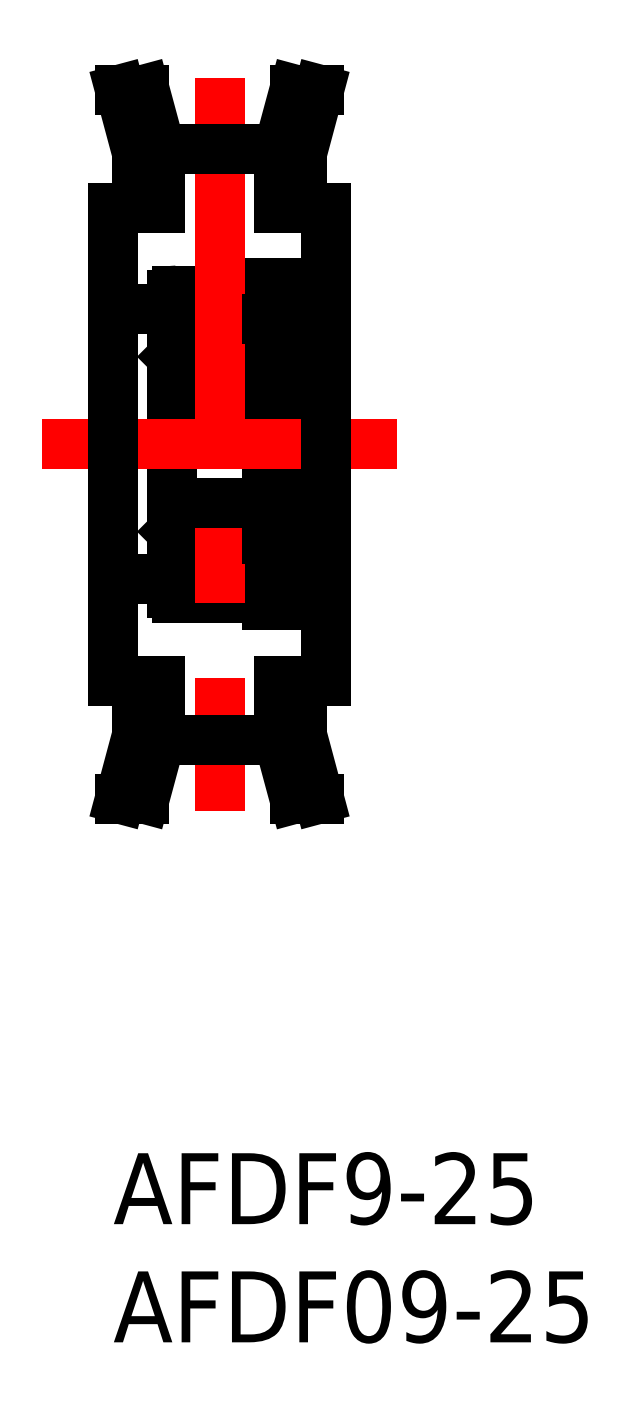
<metadata>
{"format":"dxf","ext":"dxf","renderer":"ezdxf+matplotlib","layout":"modelspace","background":"white","min_lineweight":24,"dpi":150}
</metadata>
<code>
0
SECTION
2
ENTITIES
0
TEXT
8
0
10
-2e-16
20
-3
30
0
40
3
1
AFDF9-25
11
0
21
0
31
0
73
     3
0
TEXT
8
0
10
-2e-16
20
-8
30
0
40
3
1
AFDF09-25
11
0
21
-5
31
0
73
     3
0
LINE
8
0
10
7.1e-15
20
35.7
30
0
11
2.5
21
35.7
31
0
0
LINE
8
0
10
7.1e-15
20
24.3
30
0
11
2.5
21
24.3
31
0
0
LINE
8
0
10
6.5
20
36.8
30
0
11
6.5
21
23.2
31
0
0
LINE
8
0
10
7.5
20
36.8
30
0
11
7.5
21
23.2
31
0
0
LINE
8
0
10
6.5
20
23.2
30
0
11
7.5
21
23.2
31
0
0
LINE
8
0
10
7.5
20
23.5
30
0
11
9
21
23.5
31
0
0
LINE
8
0
10
7.5
20
36.5
30
0
11
9
21
36.5
31
0
0
LINE
8
0
10
6.5
20
36.8
30
0
11
7.5
21
36.8
31
0
0
LINE
8
0
10
3.786
20
35.2
30
0
11
3.03
21
35.2
31
0
0
ARC
8
0
10
2.7
20
36.3
30
0
40
0.2
50
90
51
180
0
ARC
8
0
10
2.7
20
32.7
30
0
40
0.2
50
180
51
270
0
LINE
8
0
10
3.786
20
33.8
30
0
11
2.6
21
33.8
31
0
0
LINE
8
0
10
2.6
20
33.8
30
0
11
2.5
21
33.7
31
0
0
LINE
8
0
10
2.96
20
35.66
30
0
11
2.96
21
35.16
31
0
0
LINE
8
0
10
2.96
20
35.16
30
0
11
2.876
21
35.1
31
0
0
LINE
8
0
10
2.876
20
35.1
30
0
11
2.876
21
33.87
31
0
0
LINE
8
0
10
2.876
20
33.87
30
0
11
2.916
21
33.87
31
0
0
LINE
8
0
10
2.916
20
33.87
30
0
11
2.916
21
35.08
31
0
0
LINE
8
0
10
2.916
20
35.08
30
0
11
3
21
35.14
31
0
0
LINE
8
0
10
3
20
35.14
30
0
11
3
21
35.66
31
0
0
ARC
8
0
10
2.9
20
35.66
30
0
40
0.1
50
360
51
123.5
0
LINE
8
0
10
2.845
20
35.75
30
0
11
2.752
21
35.68
31
0
0
ARC
8
0
10
2.78
20
35.64
30
0
40
0.05
50
123.5
51
226.1
0
LINE
8
0
10
2.745
20
35.61
30
0
11
2.77
21
35.58
31
0
0
LINE
8
0
10
2.77
20
35.58
30
0
11
2.798
21
35.61
31
0
0
LINE
8
0
10
2.798
20
35.61
30
0
11
2.773
21
35.64
31
0
0
ARC
8
0
10
2.78
20
35.64
30
0
40
0.01001
50
123.6
51
226.1
0
LINE
8
0
10
2.774
20
35.65
30
0
11
2.867
21
35.71
31
0
0
ARC
8
0
10
2.9
20
35.66
30
0
40
0.06
50
360
51
123.5
0
LINE
8
0
10
2.73
20
35.65
30
0
11
2.53
21
35.65
31
0
0
LINE
8
0
10
2.5
20
35.68
30
0
11
2.53
21
35.65
31
0
0
LINE
8
0
10
3.03
20
35.2
30
0
11
3
21
35.23
31
0
0
CIRCLE
8
0
10
4.5
20
34.5
30
0
40
1
0
LINE
8
0
10
2.7
20
32.5
30
0
11
6.3
21
32.5
31
0
0
LINE
8
0
10
5.214
20
35.2
30
0
11
5.97
21
35.2
31
0
0
LINE
8
0
10
2.7
20
36.5
30
0
11
6.3
21
36.5
31
0
0
ARC
8
0
10
6.3
20
36.3
30
0
40
0.2
50
360
51
90
0
ARC
8
0
10
6.3
20
32.7
30
0
40
0.2
50
270
51
360
0
LINE
8
0
10
5.214
20
33.8
30
0
11
6.4
21
33.8
31
0
0
LINE
8
0
10
6.4
20
33.8
30
0
11
6.5
21
33.7
31
0
0
LINE
8
0
10
6.04
20
35.66
30
0
11
6.04
21
35.16
31
0
0
LINE
8
0
10
6.04
20
35.16
30
0
11
6.124
21
35.1
31
0
0
LINE
8
0
10
6.124
20
35.1
30
0
11
6.124
21
33.87
31
0
0
LINE
8
0
10
6.124
20
33.87
30
0
11
6.084
21
33.87
31
0
0
LINE
8
0
10
6.084
20
33.87
30
0
11
6.084
21
35.08
31
0
0
LINE
8
0
10
6.084
20
35.08
30
0
11
6
21
35.14
31
0
0
LINE
8
0
10
6
20
35.14
30
0
11
6
21
35.66
31
0
0
ARC
8
0
10
6.1
20
35.66
30
0
40
0.1
50
56.48
51
180
0
LINE
8
0
10
6.155
20
35.75
30
0
11
6.248
21
35.68
31
0
0
ARC
8
0
10
6.22
20
35.64
30
0
40
0.05
50
313.9
51
56.48
0
LINE
8
0
10
6.255
20
35.61
30
0
11
6.23
21
35.58
31
0
0
LINE
8
0
10
6.23
20
35.58
30
0
11
6.202
21
35.61
31
0
0
LINE
8
0
10
6.202
20
35.61
30
0
11
6.227
21
35.64
31
0
0
ARC
8
0
10
6.22
20
35.64
30
0
40
0.01001
50
313.9
51
56.44
0
LINE
8
0
10
6.226
20
35.65
30
0
11
6.133
21
35.71
31
0
0
ARC
8
0
10
6.1
20
35.66
30
0
40
0.06
50
56.48
51
180
0
LINE
8
0
10
6.27
20
35.65
30
0
11
6.47
21
35.65
31
0
0
LINE
8
0
10
6.5
20
35.68
30
0
11
6.47
21
35.65
31
0
0
LINE
8
0
10
5.97
20
35.2
30
0
11
6
21
35.23
31
0
0
LINE
8
0
10
3.786
20
24.8
30
0
11
3.03
21
24.8
31
0
0
ARC
8
0
10
2.7
20
23.7
30
0
40
0.2
50
180
51
270
0
LINE
8
0
10
2.5
20
23.7
30
0
11
2.5
21
36.3
31
0
0
ARC
8
0
10
2.7
20
27.3
30
0
40
0.2
50
90
51
180
0
LINE
8
0
10
3.786
20
26.2
30
0
11
2.6
21
26.2
31
0
0
LINE
8
0
10
2.6
20
26.2
30
0
11
2.5
21
26.3
31
0
0
LINE
8
0
10
2.96
20
24.34
30
0
11
2.96
21
24.84
31
0
0
LINE
8
0
10
2.96
20
24.84
30
0
11
2.876
21
24.9
31
0
0
LINE
8
0
10
2.876
20
24.9
30
0
11
2.876
21
26.13
31
0
0
LINE
8
0
10
2.876
20
26.13
30
0
11
2.916
21
26.13
31
0
0
LINE
8
0
10
2.916
20
26.13
30
0
11
2.916
21
24.92
31
0
0
LINE
8
0
10
2.916
20
24.92
30
0
11
3
21
24.86
31
0
0
LINE
8
0
10
3
20
24.86
30
0
11
3
21
24.34
31
0
0
ARC
8
0
10
2.9
20
24.34
30
0
40
0.1
50
236.5
51
0.002112
0
LINE
8
0
10
2.845
20
24.25
30
0
11
2.752
21
24.32
31
0
0
ARC
8
0
10
2.78
20
24.36
30
0
40
0.05
50
133.9
51
236.5
0
LINE
8
0
10
2.745
20
24.39
30
0
11
2.77
21
24.42
31
0
0
LINE
8
0
10
2.77
20
24.42
30
0
11
2.798
21
24.39
31
0
0
LINE
8
0
10
2.798
20
24.39
30
0
11
2.773
21
24.36
31
0
0
ARC
8
0
10
2.78
20
24.36
30
0
40
0.01001
50
133.9
51
236.4
0
LINE
8
0
10
2.774
20
24.35
30
0
11
2.867
21
24.29
31
0
0
ARC
8
0
10
2.9
20
24.34
30
0
40
0.06
50
236.5
51
0.001141
0
LINE
8
0
10
2.73
20
24.35
30
0
11
2.53
21
24.35
31
0
0
LINE
8
0
10
2.5
20
24.32
30
0
11
2.53
21
24.35
31
0
0
LINE
8
0
10
3.03
20
24.8
30
0
11
3
21
24.77
31
0
0
CIRCLE
8
0
10
4.5
20
25.5
30
0
40
1
0
LINE
8
0
10
2.7
20
27.5
30
0
11
6.3
21
27.5
31
0
0
LINE
8
0
10
5.214
20
24.8
30
0
11
5.97
21
24.8
31
0
0
LINE
8
0
10
2.7
20
23.5
30
0
11
6.3
21
23.5
31
0
0
ARC
8
0
10
6.3
20
23.7
30
0
40
0.2
50
270
51
5.315e-07
0
ARC
8
0
10
6.3
20
27.3
30
0
40
0.2
50
5.315e-07
51
90
0
LINE
8
0
10
5.214
20
26.2
30
0
11
6.4
21
26.2
31
0
0
LINE
8
0
10
6.4
20
26.2
30
0
11
6.5
21
26.3
31
0
0
LINE
8
0
10
6.04
20
24.34
30
0
11
6.04
21
24.84
31
0
0
LINE
8
0
10
6.04
20
24.84
30
0
11
6.124
21
24.9
31
0
0
LINE
8
0
10
6.124
20
24.9
30
0
11
6.124
21
26.13
31
0
0
LINE
8
0
10
6.124
20
26.13
30
0
11
6.084
21
26.13
31
0
0
LINE
8
0
10
6.084
20
26.13
30
0
11
6.084
21
24.92
31
0
0
LINE
8
0
10
6.084
20
24.92
30
0
11
6
21
24.86
31
0
0
LINE
8
0
10
6
20
24.86
30
0
11
6
21
24.34
31
0
0
ARC
8
0
10
6.1
20
24.34
30
0
40
0.1
50
180
51
303.5
0
LINE
8
0
10
6.155
20
24.25
30
0
11
6.248
21
24.32
31
0
0
ARC
8
0
10
6.22
20
24.36
30
0
40
0.05
50
303.5
51
46.06
0
LINE
8
0
10
6.255
20
24.39
30
0
11
6.23
21
24.42
31
0
0
LINE
8
0
10
6.23
20
24.42
30
0
11
6.202
21
24.39
31
0
0
LINE
8
0
10
6.202
20
24.39
30
0
11
6.227
21
24.36
31
0
0
ARC
8
0
10
6.22
20
24.36
30
0
40
0.01001
50
303.6
51
46.1
0
LINE
8
0
10
6.226
20
24.35
30
0
11
6.133
21
24.29
31
0
0
ARC
8
0
10
6.1
20
24.34
30
0
40
0.06
50
180
51
303.5
0
LINE
8
0
10
6.27
20
24.35
30
0
11
6.47
21
24.35
31
0
0
LINE
8
0
10
6.5
20
24.32
30
0
11
6.47
21
24.35
31
0
0
LINE
8
0
10
5.97
20
24.8
30
0
11
6
21
24.77
31
0
0
LINE
8
CENTER
10
-3
20
30
30
0
11
12
21
30
31
0
0
LINE
8
CENTER
10
4.5
20
45.5
30
0
11
4.5
21
14.5
31
0
0
LINE
8
0
10
2
20
17.5
30
0
11
7
21
17.5
31
0
0
LINE
8
0
10
2
20
42.5
30
0
11
7
21
42.5
31
0
0
LINE
8
0
10
1
20
20
30
0
11
1
21
17.65
31
0
0
LINE
8
0
10
1
20
17.65
30
0
11
0.2895
21
15
31
0
0
LINE
8
0
10
0.2895
20
15
30
0
11
1.325
21
15
31
0
0
LINE
8
0
10
1.325
20
15
30
0
11
2
21
17.5
31
0
0
LINE
8
0
10
2
20
17.5
30
0
11
2
21
20
31
0
0
LINE
8
0
10
2
20
20
30
0
11
0
21
20
31
0
0
LINE
8
0
10
0
20
20
30
0
11
0
21
40
31
0
0
LINE
8
0
10
0
20
40
30
0
11
2
21
40
31
0
0
LINE
8
0
10
2
20
40
30
0
11
2
21
42.5
31
0
0
LINE
8
0
10
2
20
42.5
30
0
11
1.325
21
45
31
0
0
LINE
8
0
10
1.325
20
45
30
0
11
0.2895
21
45
31
0
0
LINE
8
0
10
0.2895
20
45
30
0
11
1
21
42.35
31
0
0
LINE
8
0
10
1
20
42.35
30
0
11
1
21
40
31
0
0
LINE
8
0
10
8
20
20
30
0
11
8
21
17.65
31
0
0
LINE
8
0
10
8
20
17.65
30
0
11
8.711
21
15
31
0
0
LINE
8
0
10
8.711
20
15
30
0
11
7.675
21
15
31
0
0
LINE
8
0
10
7.675
20
15
30
0
11
7
21
17.5
31
0
0
LINE
8
0
10
7
20
17.5
30
0
11
7
21
20
31
0
0
LINE
8
0
10
7
20
20
30
0
11
9
21
20
31
0
0
LINE
8
0
10
9
20
20
30
0
11
9
21
40
31
0
0
LINE
8
0
10
9
20
40
30
0
11
7
21
40
31
0
0
LINE
8
0
10
7
20
40
30
0
11
7
21
42.5
31
0
0
LINE
8
0
10
7
20
42.5
30
0
11
7.675
21
45
31
0
0
LINE
8
0
10
7.675
20
45
30
0
11
8.711
21
45
31
0
0
LINE
8
0
10
8.711
20
45
30
0
11
8
21
42.35
31
0
0
LINE
8
0
10
8
20
42.35
30
0
11
8
21
40
31
0
0
LINE
8
0
10
6.5
20
26
30
0
11
7.5
21
26
31
0
0
LINE
8
0
10
6.5
20
35.3
30
0
11
7.5
21
35.3
31
0
0
ENDSEC
0
EOF

</code>
